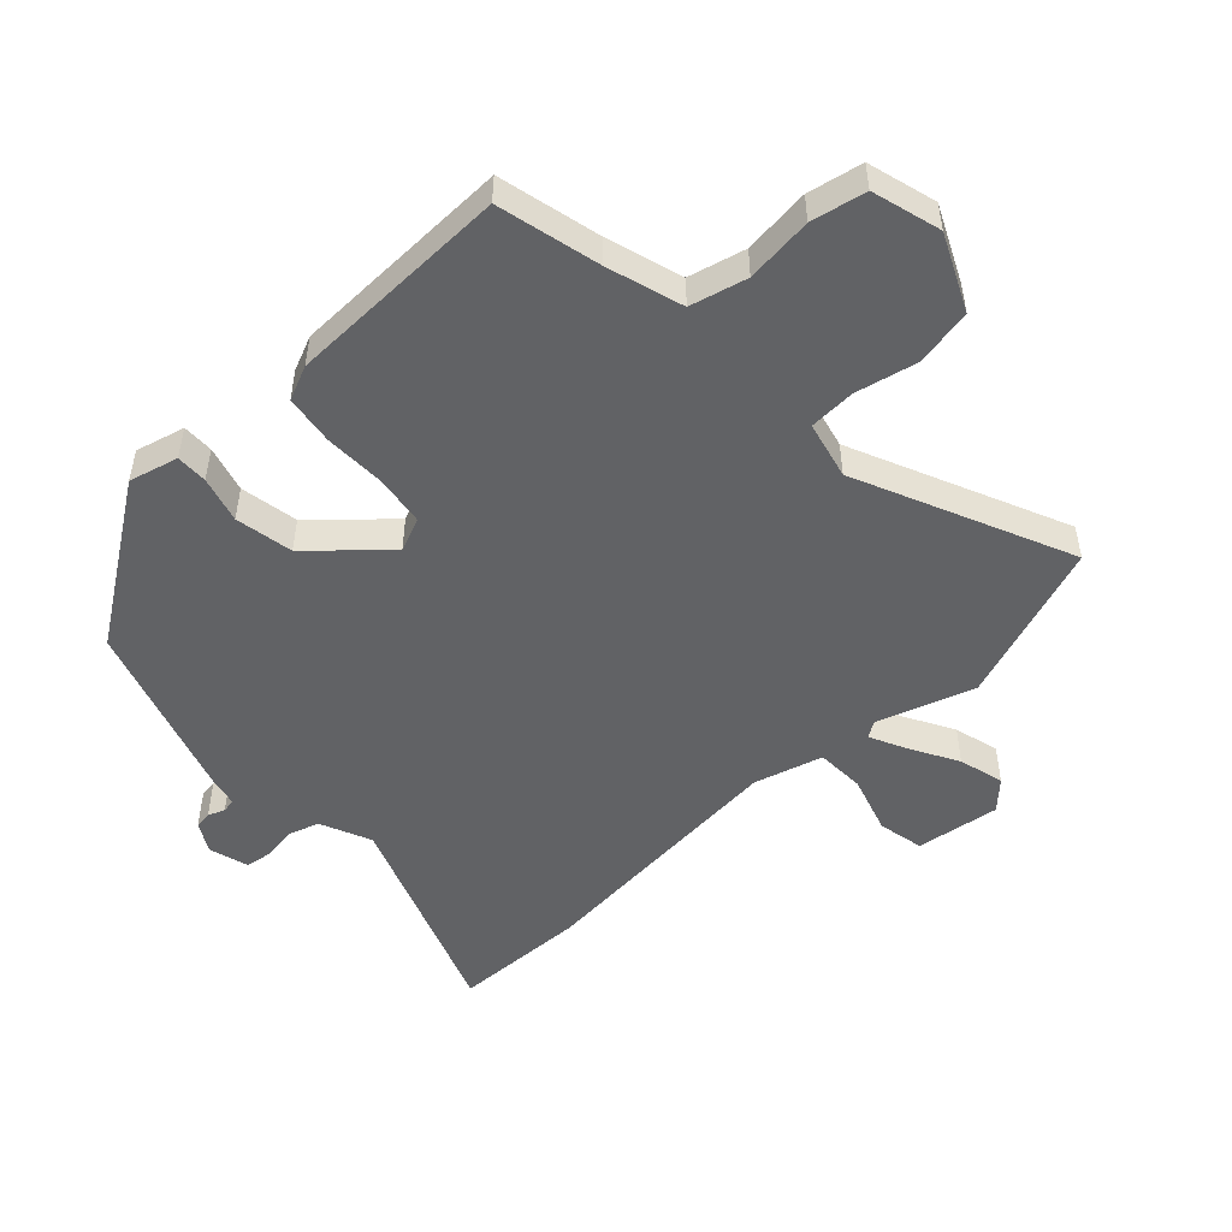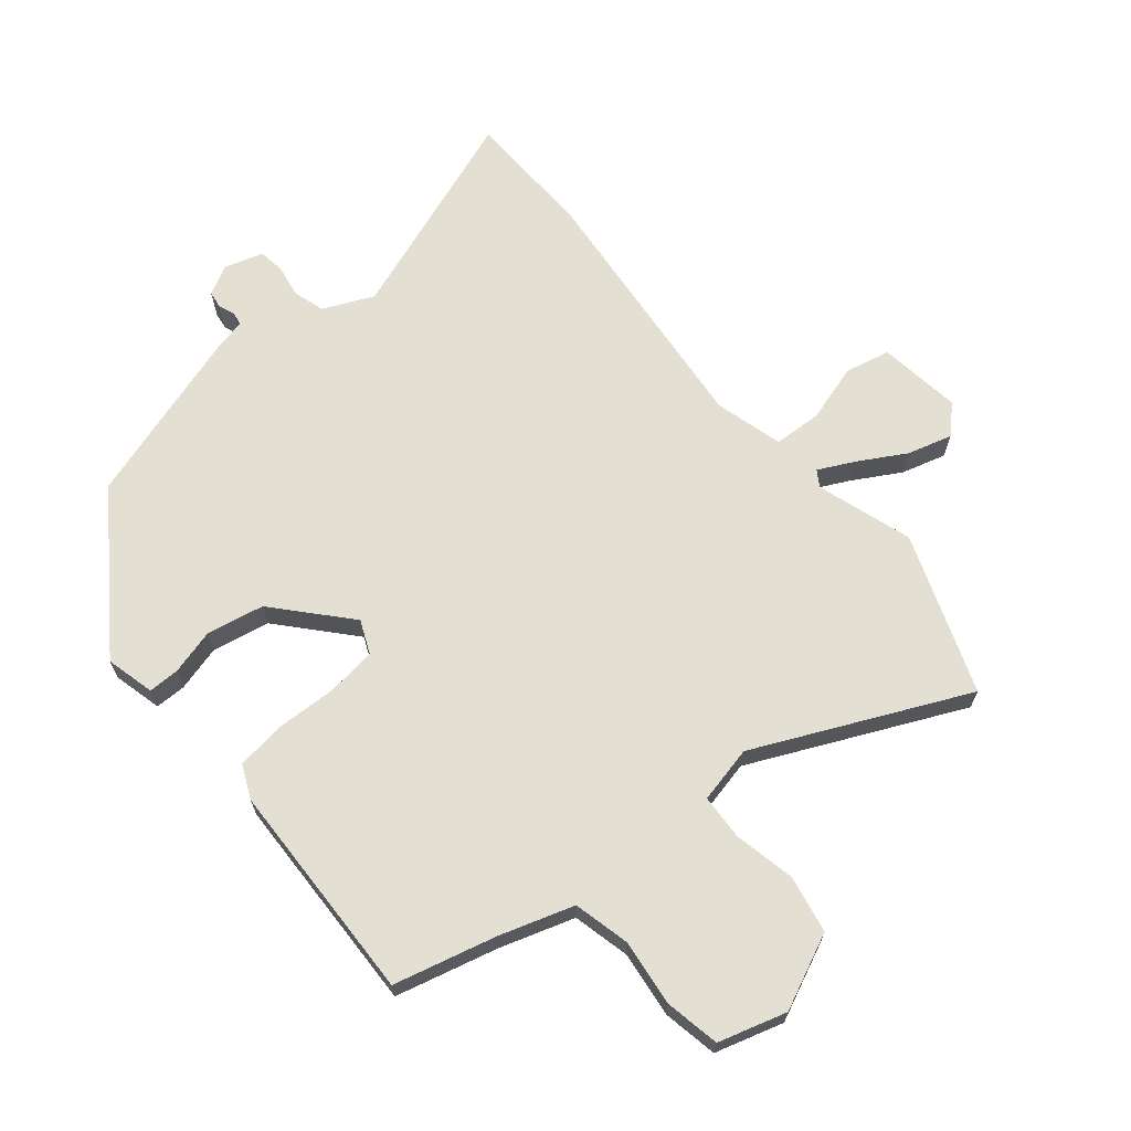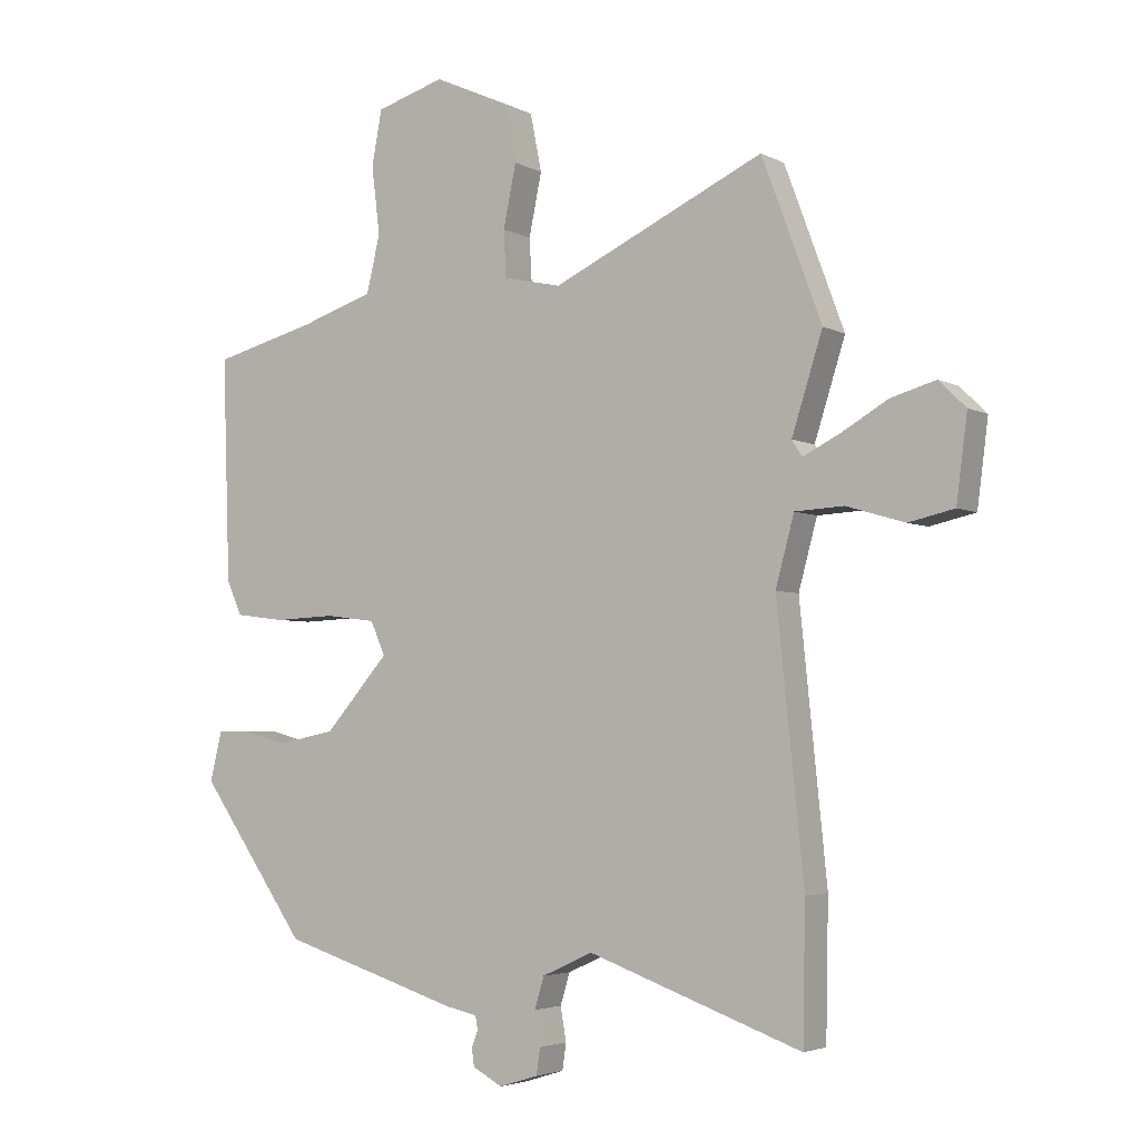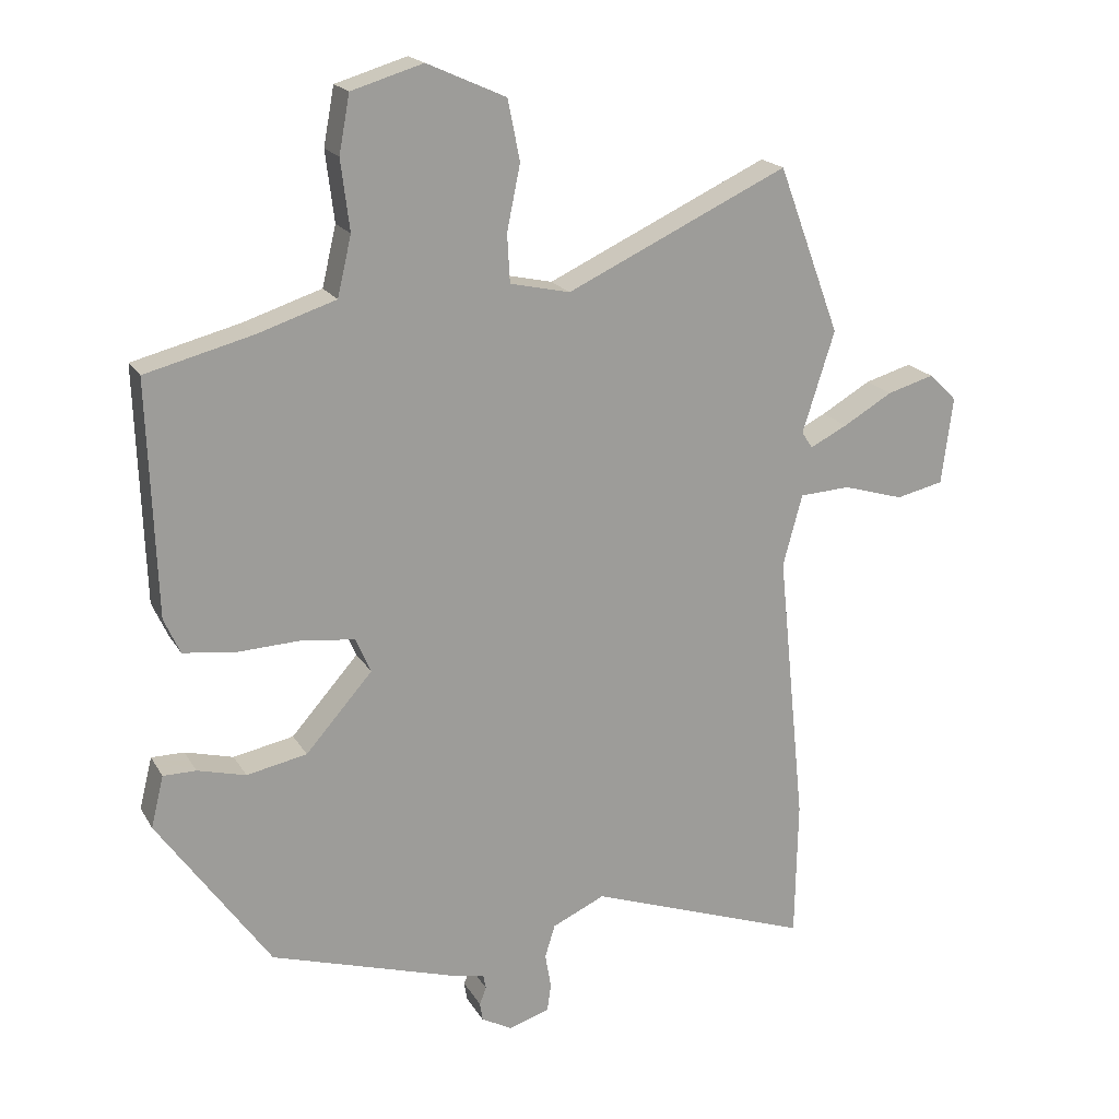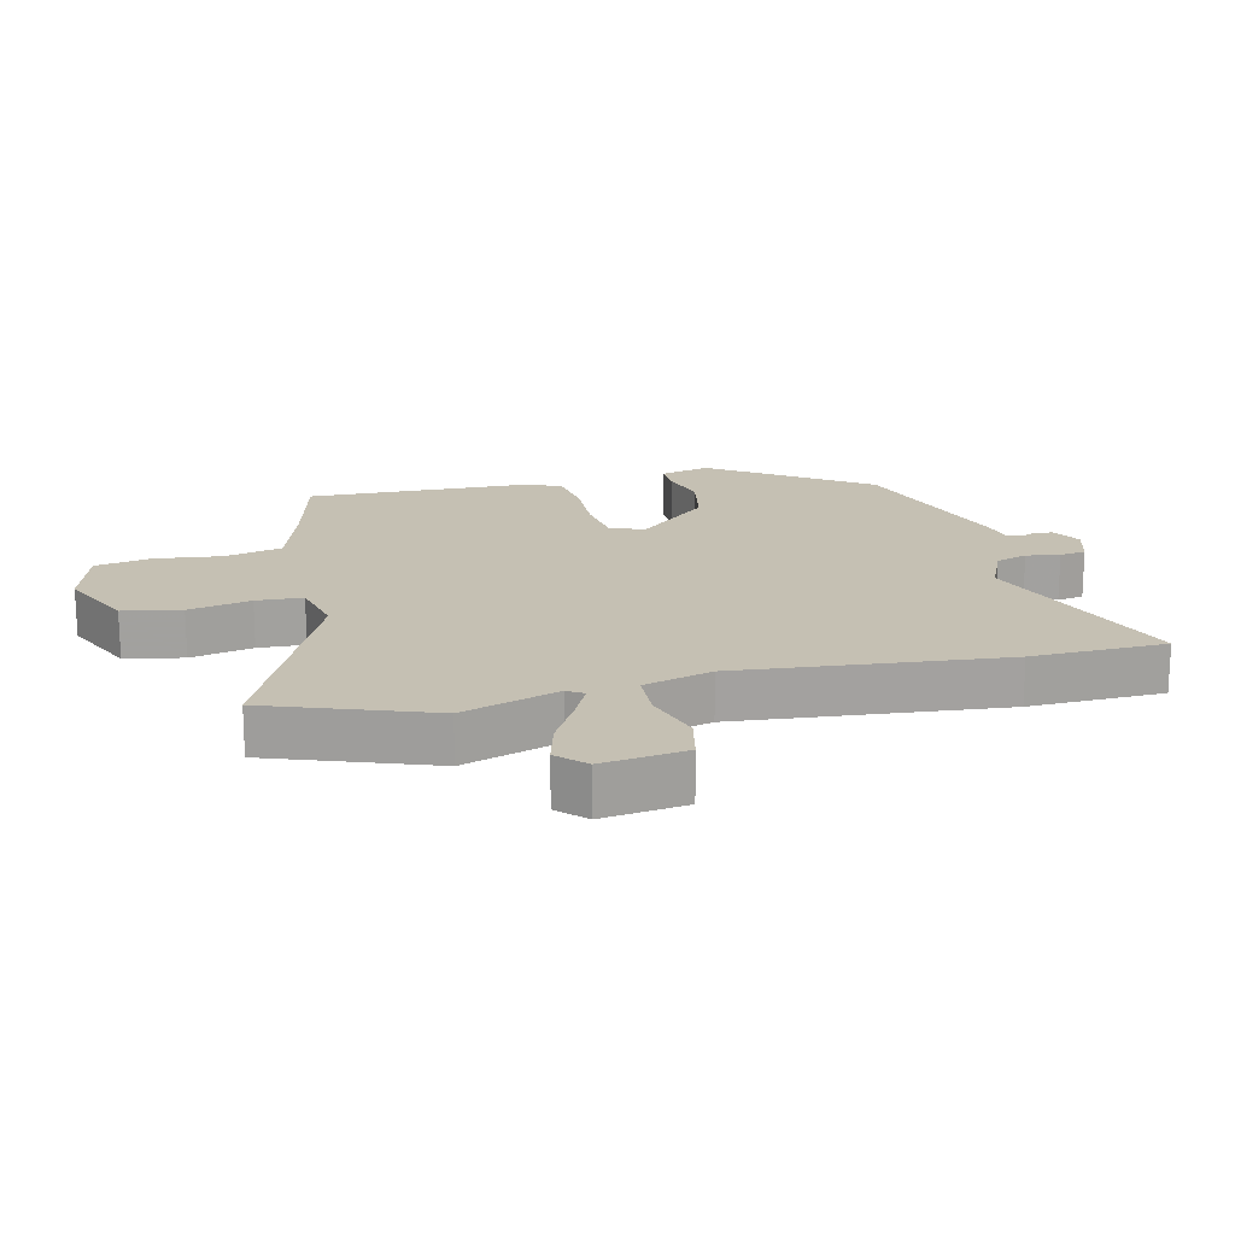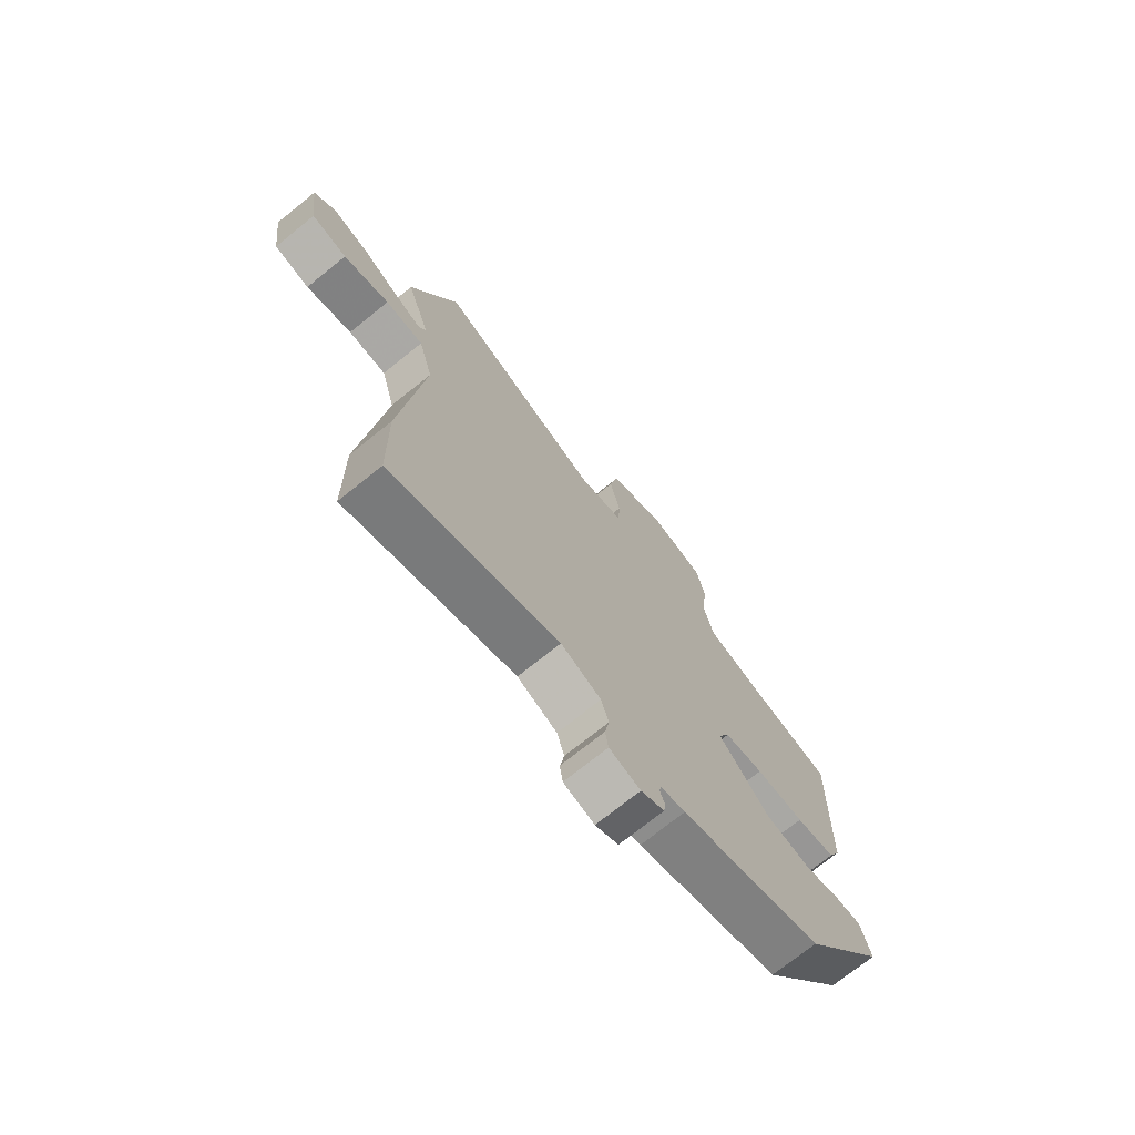
<metadata>
{"format":"obj","ext":"obj","renderer":"f3d","projection":"perspective","resolution":1024,"background":"white","views":[{"elev":-50.6,"azim":-47.8,"up":"+Y"},{"elev":67.0,"azim":-39.9,"up":"+Y"},{"elev":-3.9,"azim":31.8,"up":"+Z"},{"elev":19.1,"azim":-22.0,"up":"+Z"},{"elev":18.1,"azim":76.1,"up":"+Y"},{"elev":-73.2,"azim":128.8,"up":"+Z"}]}
</metadata>
<code>
v -0.358 0.07 -0.454
v -0.526 0.07 -0.216
v -0.507 0.07 -0.139
v -0.458 0.07 -0.139
v -0.386 0.07 -0.158
v -0.296 0.07 -0.14
v -0.196 0.07 -0.027
v -0.219 0.07 0.025
v -0.297 0.07 0.035
v -0.393 0.07 0.031
v -0.471 0.07 0.041
v -0.495 0.07 0.094
v -0.507 0.07 0.443
v -0.347 0.07 0.484
v -0.23 0.07 0.522
v -0.209 0.07 0.611
v -0.222 0.07 0.716
v -0.206 0.07 0.802
v -0.099 0.07 0.834
v 0.019 0.07 0.781
v 0.037 0.07 0.691
v 0.017 0.07 0.594
v 0.021 0.07 0.522
v 0.111 0.07 0.502
v 0.442 0.07 0.656
v 0.535 0.07 0.406
v 0.487 0.07 0.255
v 0.503 0.07 0.23
v 0.559 0.07 0.258
v 0.633 0.07 0.301
v 0.703 0.07 0.321
v 0.745 0.07 0.28
v 0.728 0.07 0.149
v 0.657 0.07 0.133
v 0.566 0.07 0.16
v 0.49 0.07 0.156
v 0.461 0.07 0.049
v 0.503 0.07 -0.363
v 0.499 0.07 -0.572
v 0.166 0.07 -0.453
v 0.087 0.07 -0.489
v 0.072 0.07 -0.538
v 0.081 0.07 -0.59
v 0.075 0.07 -0.631
v 0.014 0.07 -0.65
v -0.032 0.07 -0.625
v -0.036 0.07 -0.598
v -0.026 0.07 -0.572
v -0.03 0.07 -0.551
v -0.078 0.07 -0.541
v -0.358 0 -0.454
v -0.526 0 -0.216
v -0.507 0 -0.139
v -0.458 0 -0.139
v -0.386 0 -0.158
v -0.296 0 -0.14
v -0.196 0 -0.027
v -0.219 0 0.025
v -0.297 0 0.035
v -0.393 0 0.031
v -0.471 0 0.041
v -0.495 0 0.094
v -0.507 0 0.443
v -0.347 0 0.484
v -0.23 0 0.522
v -0.209 0 0.611
v -0.222 0 0.716
v -0.206 0 0.802
v -0.099 0 0.834
v 0.019 0 0.781
v 0.037 0 0.691
v 0.017 0 0.594
v 0.021 0 0.522
v 0.111 0 0.502
v 0.442 0 0.656
v 0.535 0 0.406
v 0.487 0 0.255
v 0.503 0 0.23
v 0.559 0 0.258
v 0.633 0 0.301
v 0.703 0 0.321
v 0.745 0 0.28
v 0.728 0 0.149
v 0.657 0 0.133
v 0.566 0 0.16
v 0.49 0 0.156
v 0.461 0 0.049
v 0.503 0 -0.363
v 0.499 0 -0.572
v 0.166 0 -0.453
v 0.087 0 -0.489
v 0.072 0 -0.538
v 0.081 0 -0.59
v 0.075 0 -0.631
v 0.014 0 -0.65
v -0.032 0 -0.625
v -0.036 0 -0.598
v -0.026 0 -0.572
v -0.03 0 -0.551
v -0.078 0 -0.541
f 49 50 1 2
f 45 46 47 48
f 45 48 49
f 42 43 44 45
f 41 42 45 49
f 37 38 39 40
f 36 37 40 41
f 32 33 34 35
f 32 35 36
f 29 30 31 32
f 28 29 32 36
f 27 28 36 41
f 24 25 26 27
f 23 24 27 41
f 19 20 21 22
f 19 22 23
f 16 17 18 19
f 15 16 19 23
f 14 15 23 41
f 9 10 11 12
f 8 9 12 13
f 2 3 4 5
f 2 5 6
f 49 2 6
f 41 49 6 7
f 14 41 7 8
f 8 13 14
f 52 51 100 99
f 98 97 96 95
f 99 98 95
f 95 94 93 92
f 99 95 92 91
f 90 89 88 87
f 91 90 87 86
f 85 84 83 82
f 86 85 82
f 82 81 80 79
f 86 82 79 78
f 91 86 78 77
f 77 76 75 74
f 91 77 74 73
f 72 71 70 69
f 73 72 69
f 69 68 67 66
f 73 69 66 65
f 91 73 65 64
f 62 61 60 59
f 63 62 59 58
f 55 54 53 52
f 56 55 52
f 56 52 99
f 57 56 99 91
f 58 57 91 64
f 64 63 58
f 1 51 52 2
f 2 52 53 3
f 3 53 54 4
f 4 54 55 5
f 5 55 56 6
f 6 56 57 7
f 7 57 58 8
f 8 58 59 9
f 9 59 60 10
f 10 60 61 11
f 11 61 62 12
f 12 62 63 13
f 13 63 64 14
f 14 64 65 15
f 15 65 66 16
f 16 66 67 17
f 17 67 68 18
f 18 68 69 19
f 19 69 70 20
f 20 70 71 21
f 21 71 72 22
f 22 72 73 23
f 23 73 74 24
f 24 74 75 25
f 25 75 76 26
f 26 76 77 27
f 27 77 78 28
f 28 78 79 29
f 29 79 80 30
f 30 80 81 31
f 31 81 82 32
f 32 82 83 33
f 33 83 84 34
f 34 84 85 35
f 35 85 86 36
f 36 86 87 37
f 37 87 88 38
f 38 88 89 39
f 39 89 90 40
f 40 90 91 41
f 41 91 92 42
f 42 92 93 43
f 43 93 94 44
f 44 94 95 45
f 45 95 96 46
f 46 96 97 47
f 47 97 98 48
f 48 98 99 49
f 49 99 100 50
f 50 100 51 1

</code>
